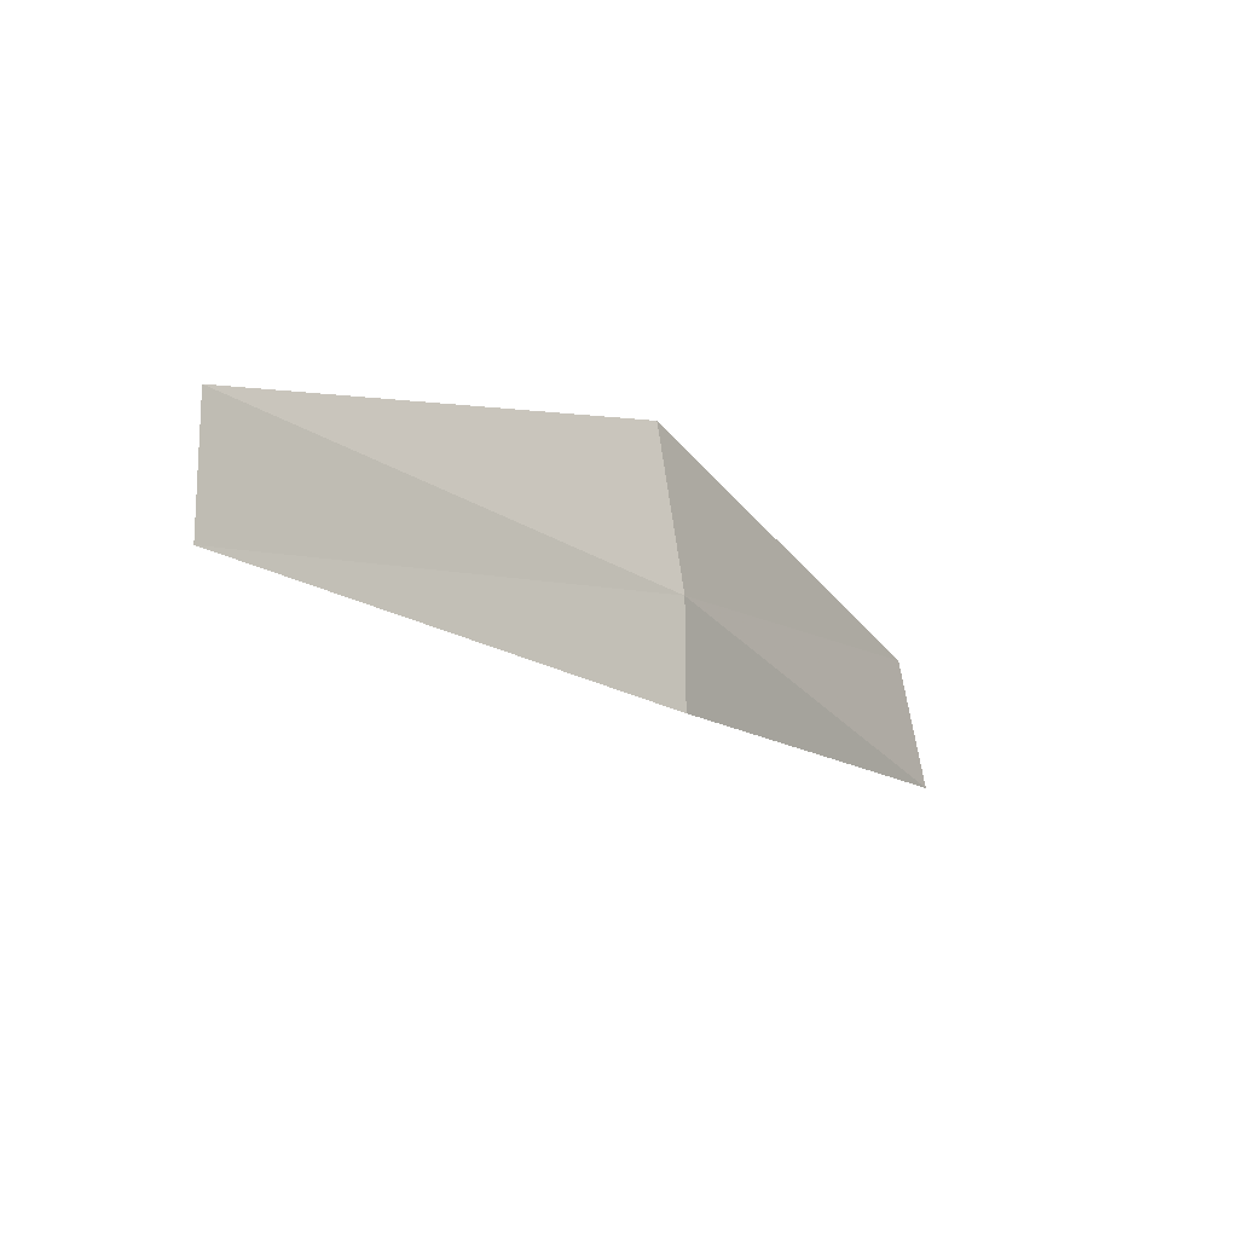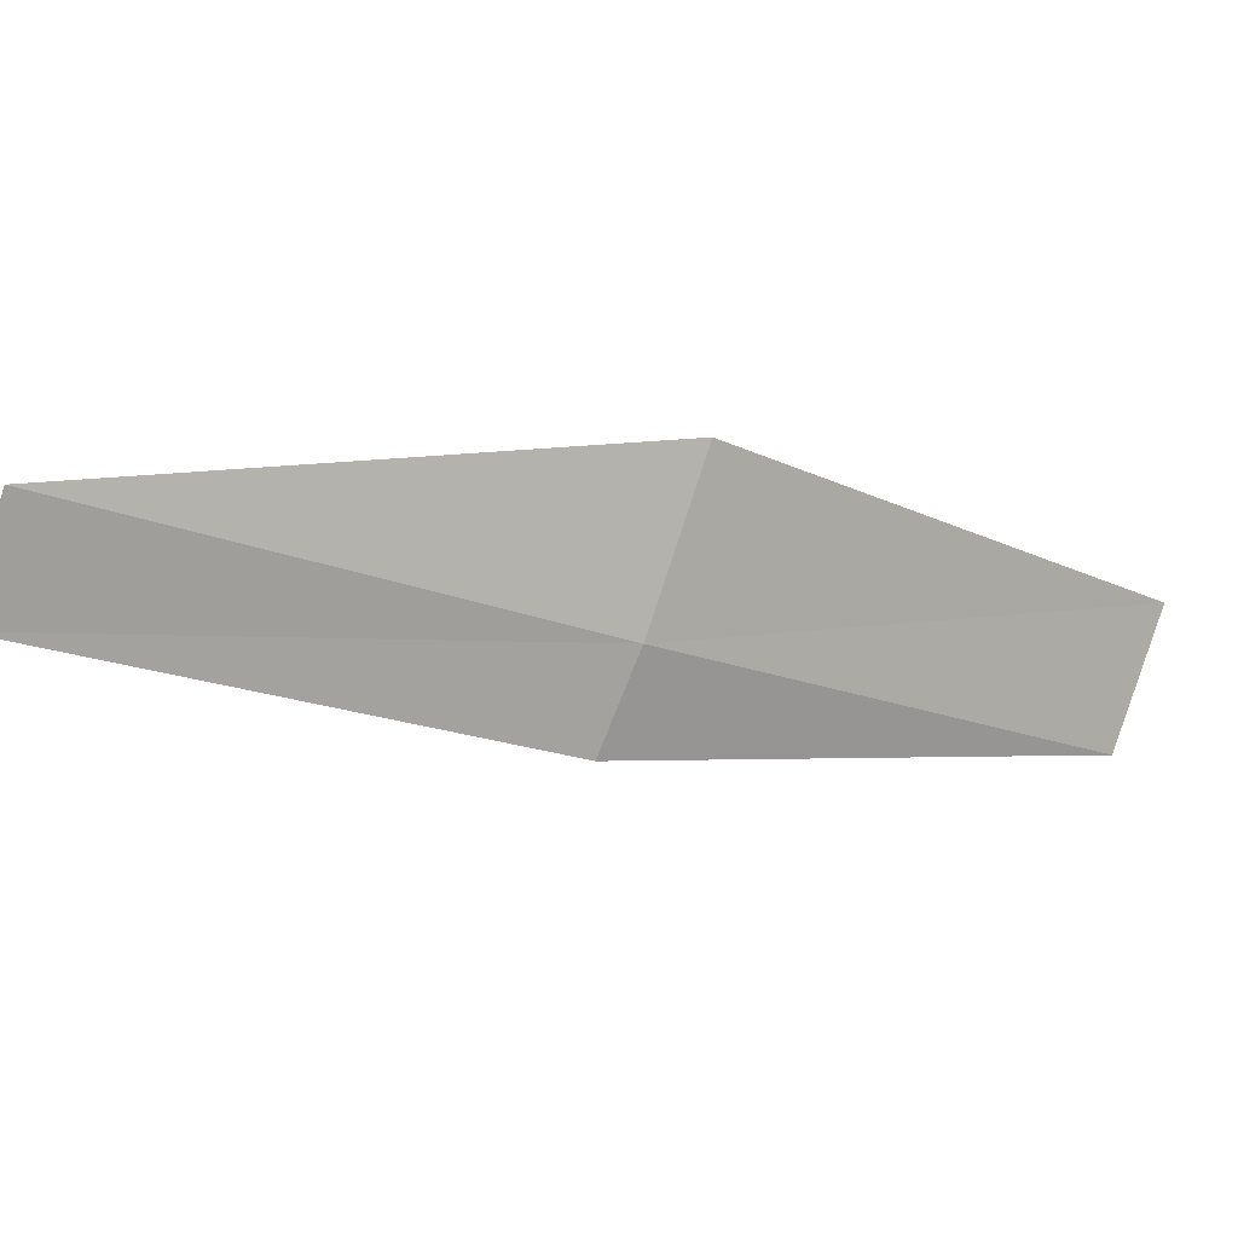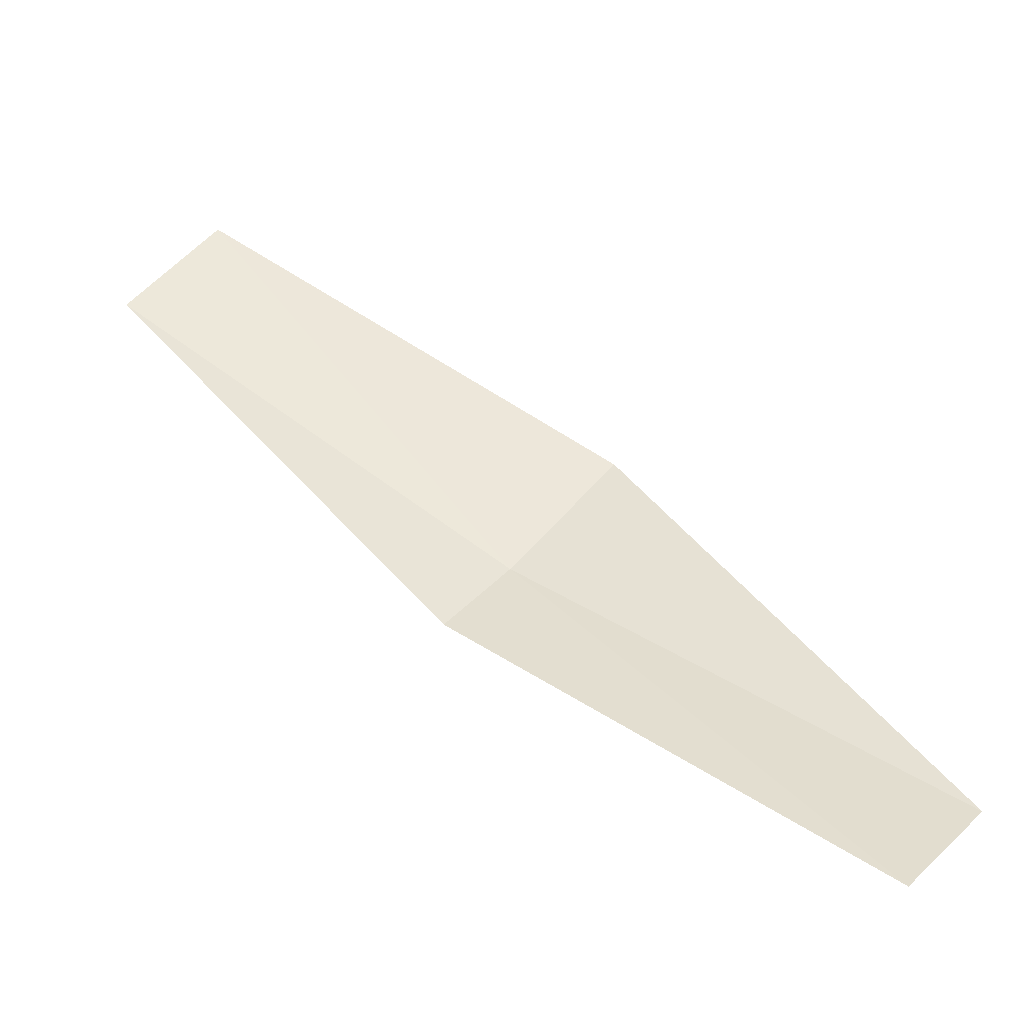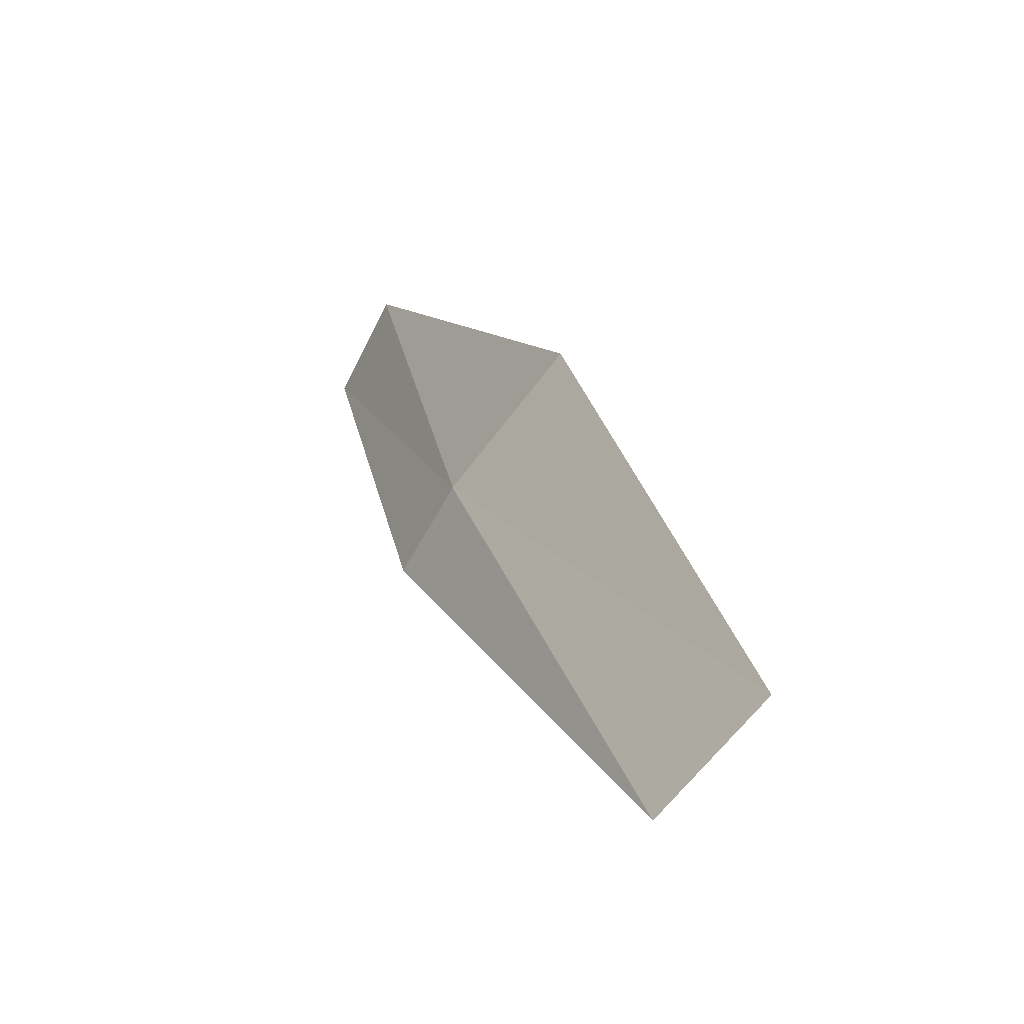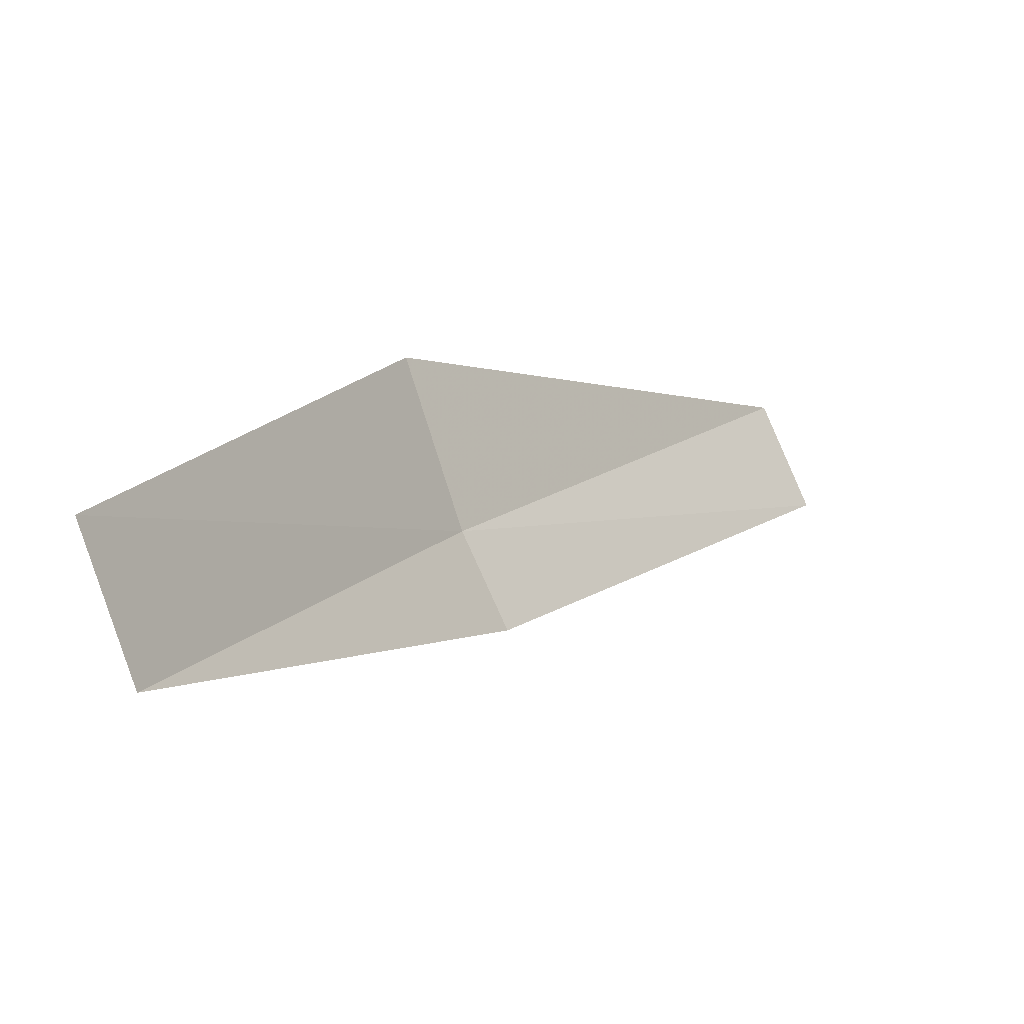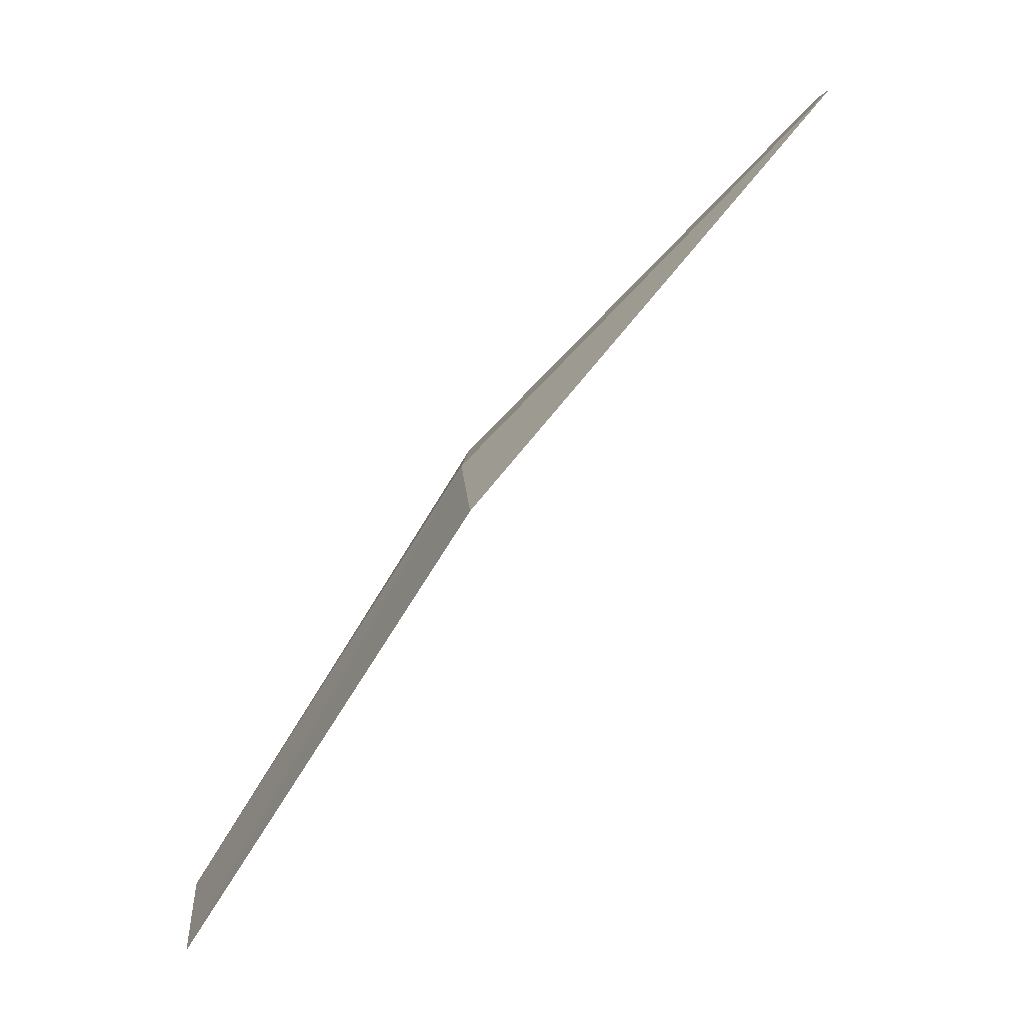
<metadata>
{"format":"obj","ext":"obj","renderer":"f3d","projection":"perspective","resolution":1024,"background":"white","views":[{"elev":10.0,"azim":163.8,"up":"+Y"},{"elev":40.4,"azim":-157.0,"up":"+Y"},{"elev":-8.3,"azim":56.7,"up":"+Z"},{"elev":2.9,"azim":-71.8,"up":"+Y"},{"elev":55.5,"azim":-18.7,"up":"+Z"},{"elev":63.9,"azim":-11.4,"up":"+Y"}]}
</metadata>
<code>
v -3.069 3.425 0.01235
v -3.06 3.427 0.006108
v -3.06 3.429 0.007405
v -3.068 3.423 0.0111
v -3.076 3.42 0.01855
v -3.069 3.428 0.01478
v -3.076 3.422 0.02062
f 1 3 2
f 1 2 4
f 1 4 5
f 1 6 3
f 1 7 6
f 1 5 7

</code>
